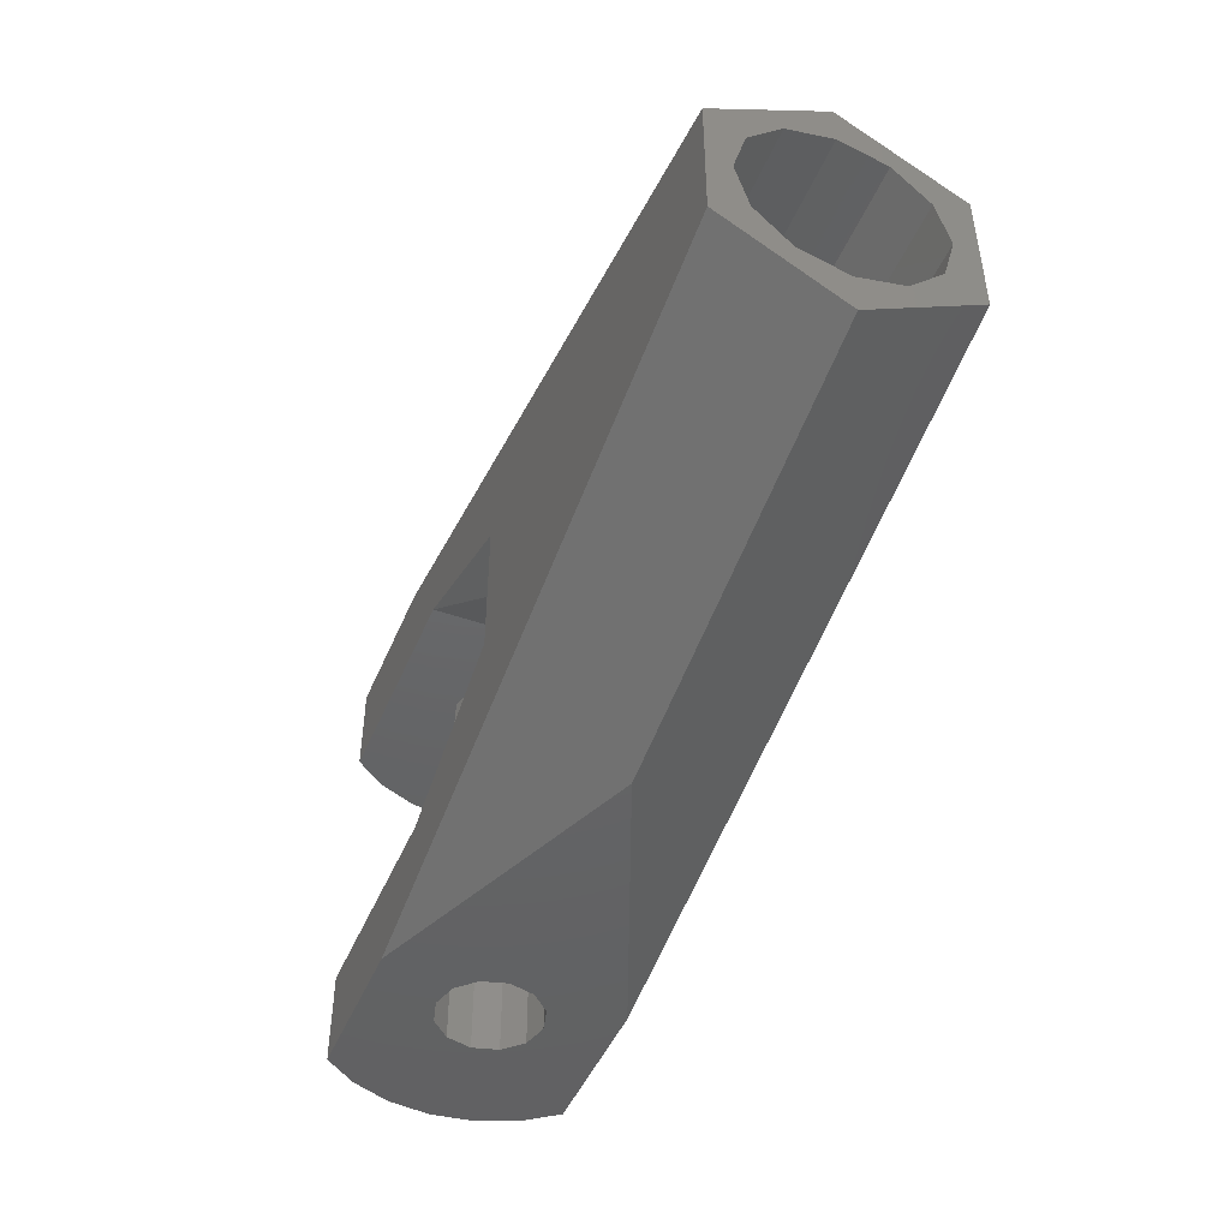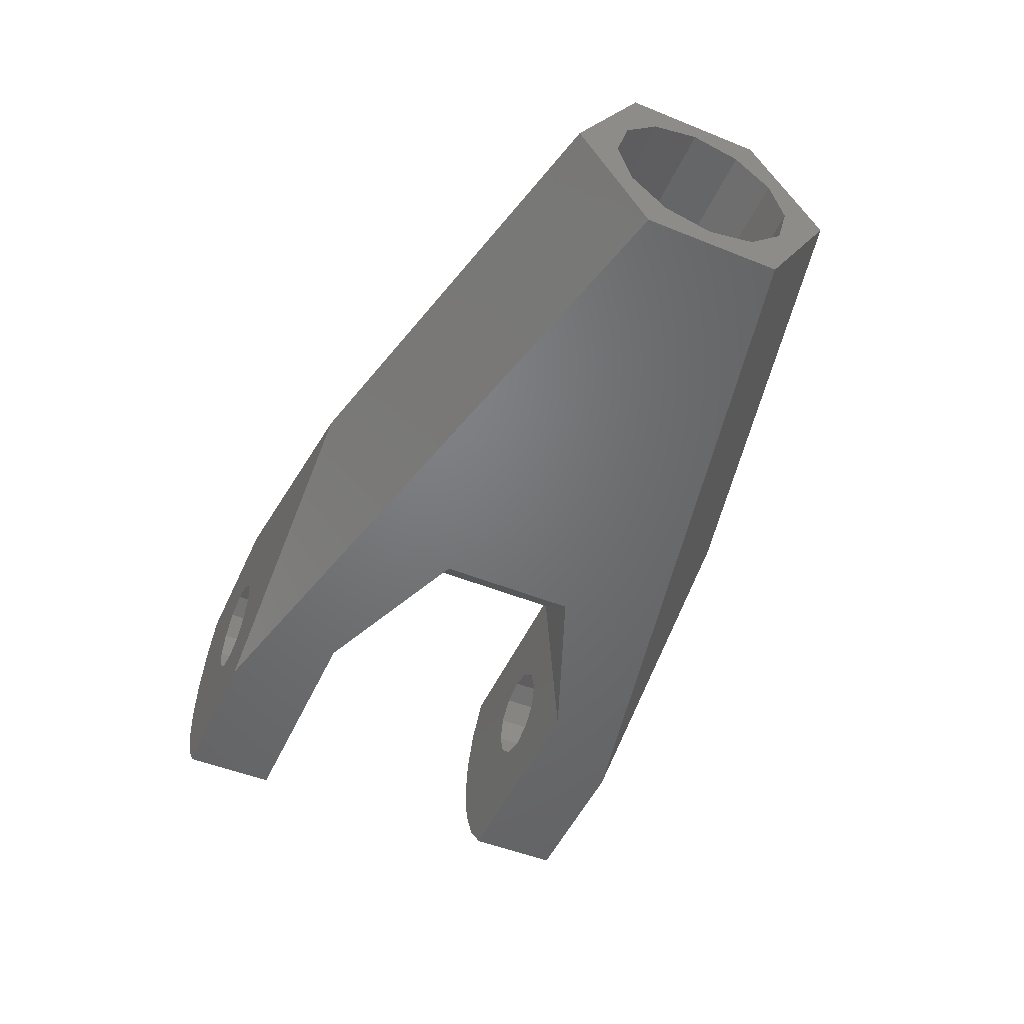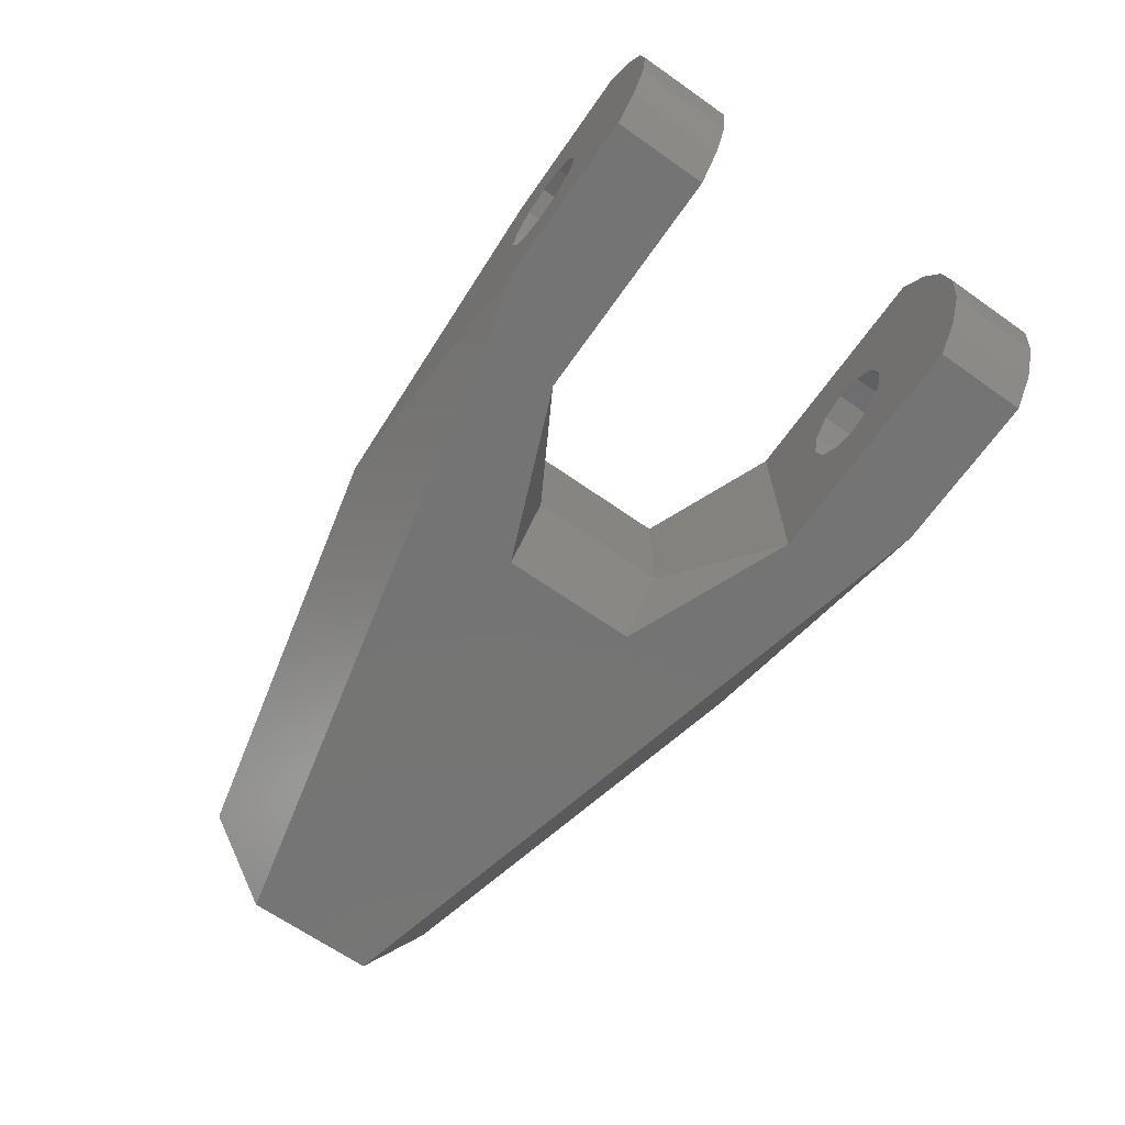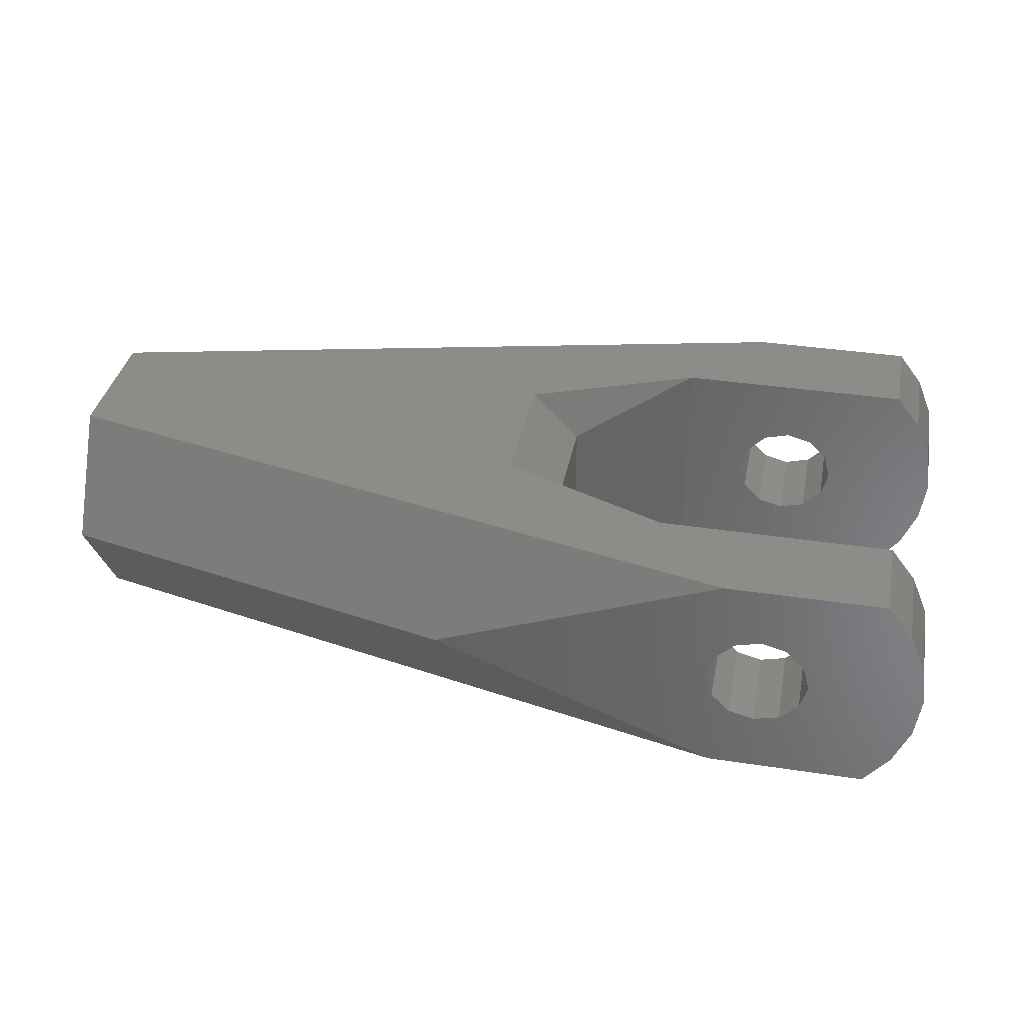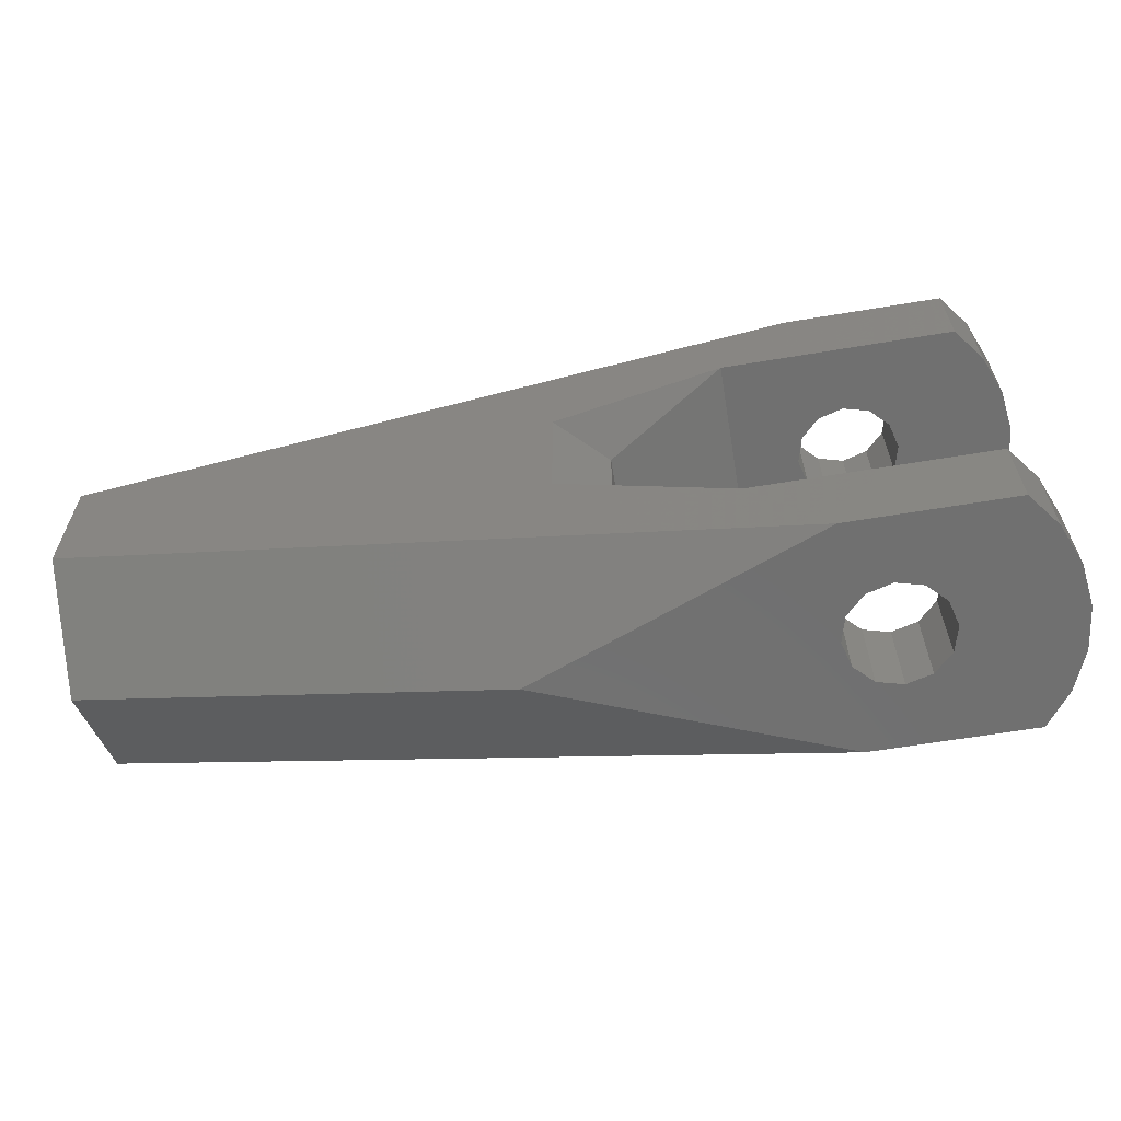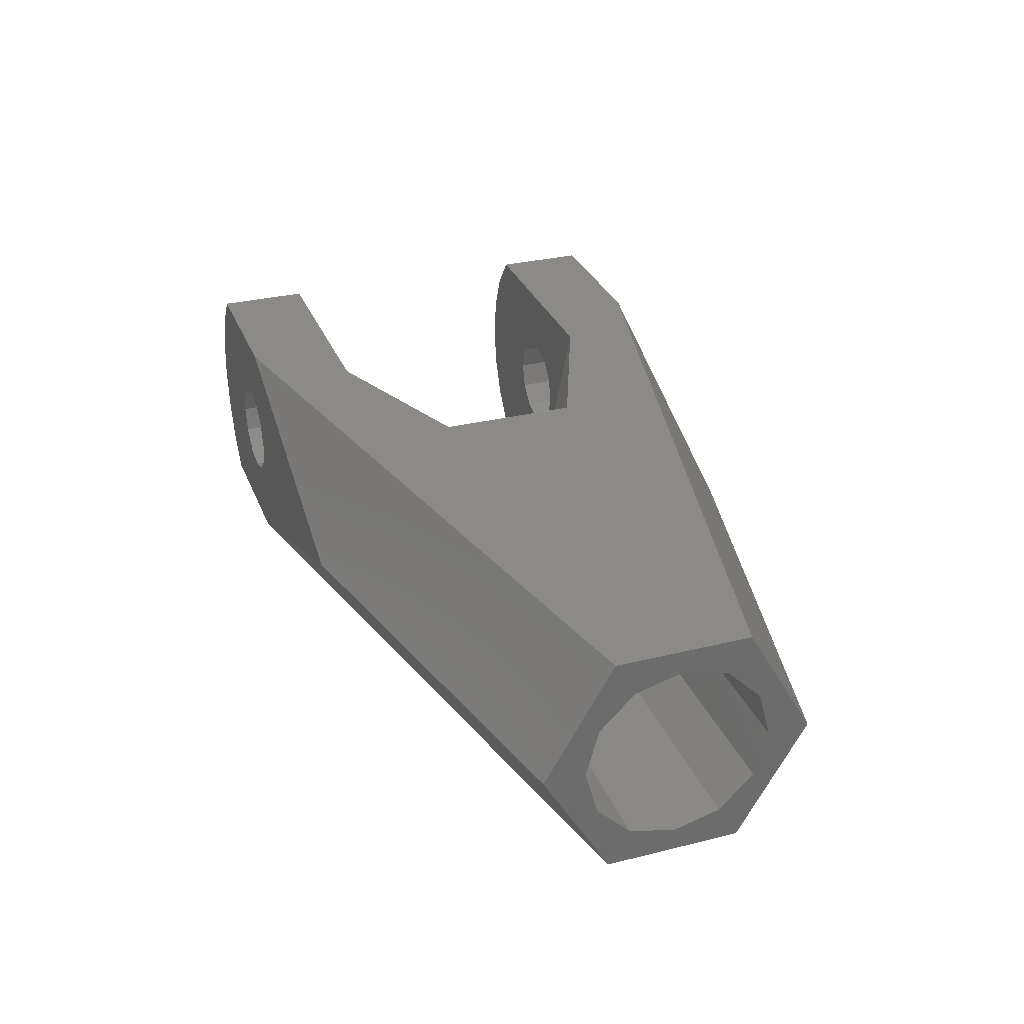
<metadata>
{"format":"stl","ext":"stl","renderer":"f3d","projection":"perspective","resolution":1024,"background":"white","views":[{"elev":-46.4,"azim":67.9,"up":"+Y"},{"elev":-50.0,"azim":66.1,"up":"+Z"},{"elev":-66.8,"azim":-125.1,"up":"+Z"},{"elev":37.1,"azim":-168.9,"up":"+Z"},{"elev":-62.3,"azim":-170.4,"up":"+Y"},{"elev":30.9,"azim":70.5,"up":"+Z"}]}
</metadata>
<code>
# stl→obj: 137 verts, 278 faces
v -5 -7 3.5
v -4.83 -7 4.794
v -5 -4.2 3.5
v -4.83 -4.2 4.794
v -3 -7 3.5
v -3.563 -7 7
v -3 -7 7
v -4.33 -7 6
v -4.83 -7 2.206
v -3.563 -7 0
v -4.33 -7 1
v 1.55 -7 3.5
v 1.342 -7 2.725
v 10.09 -7 3.5
v 1.273 -7 0
v -1.342 -7 2.725
v -1.55 -7 3.5
v -1.342 -7 4.275
v 0.775 -7 4.842
v 1.342 -7 4.275
v 6.775 -7 4.816
v -0.775 -7 2.158
v 1.273 -7 7
v -0.775 -7 4.842
v 0 -7 5.05
v 0.775 -7 2.158
v 0 -7 1.95
v -4.83 -4.2 2.206
v -4.33 -4.2 6
v -3.563 -4.2 7
v 3.5 -4.2 7
v 0.775 -4.2 4.842
v 1.172 -4.2 4.672
v 3.5 -4.2 1.164e-06
v 1.342 -4.2 2.725
v 1.172 -4.2 2.328
v -1.342 -4.2 2.725
v -1.55 -4.2 3.5
v -0.775 -4.2 2.158
v 3.5 -4.2 0
v -3.563 -4.2 0
v -4.33 -4.2 1
v 0.775 -4.2 2.158
v 0 -4.2 1.95
v 1.55 -4.2 3.5
v 1.342 -4.2 4.275
v 0 -4.2 5.05
v -1.342 -4.2 4.275
v -0.775 -4.2 4.842
v 3.5 4.2 7
v 8.644 2.1 7
v 23 2.021 7
v 1.273 7 7
v -3.563 7 7
v -3.563 4.2 7
v 8.644 -2.1 7
v 23 -2.021 7
v 23 -4.041 3.5
v 23 -2.021 0
v -3.563 7 0
v -3 7 0
v -3.563 4.2 0
v 1.273 7 0
v 3.5 4.2 0
v 23 2.021 0
v 8.644 2.1 0
v 8.644 -2.1 0
v 3.5 -4.2 6.298e-08
v 7.137 -2.1 5.493
v 7.137 2.1 5.493
v 7.137 2.1 1.507
v 3.5 4.2 1.038e-06
v -4.83 4.2 2.206
v -4.33 4.2 1
v 0 4.2 1.95
v -0.775 4.2 2.158
v -1.342 4.2 2.725
v 1.172 4.2 2.328
v -4.33 4.2 6
v -4.83 4.2 4.794
v -5 4.2 3.5
v 0.775 4.2 4.842
v 1.342 4.2 4.275
v 1.172 4.2 4.672
v -1.342 4.2 4.275
v -0.775 4.2 4.842
v 0 4.2 5.05
v 1.55 4.2 3.5
v 1.342 4.2 2.725
v 0.775 4.2 2.158
v -1.55 4.2 3.5
v -4.33 7 6
v -5 7 3.5
v -4.83 7 4.794
v -3 7 3.5
v 1.55 7 3.5
v 10.09 7 3.5
v -1.342 7 2.725
v -1.55 7 3.5
v -0.775 7 2.158
v 0 7 1.95
v 6.775 7 2.184
v 1.342 7 2.725
v 0.775 7 2.158
v 1.342 7 4.275
v -0.775 7 4.842
v 0 7 5.05
v 0.775 7 4.842
v -1.342 7 4.275
v 23 4.041 3.5
v 23 -2.425 4.9
v 23 0 6.3
v 23 1.4 5.925
v 23 -1.4 5.925
v 23 2.425 4.9
v 23 2.8 3.5
v 23 -2.8 3.5
v 23 -2.425 2.1
v 23 1.4 1.075
v 23 0 0.7
v 23 2.425 2.1
v 23 -1.4 1.075
v -4.33 7 1
v 7.137 -2.1 1.507
v -4.83 7 2.206
v 9 2.425 4.9
v 9 2.8 3.5
v 9 1.4 5.925
v 9 0 6.3
v 9 -1.4 5.925
v 9 -2.425 4.9
v 9 -2.8 3.5
v 9 -2.425 2.1
v 9 -1.4 1.075
v 9 0 0.7
v 9 1.4 1.075
v 9 2.425 2.1
f 1 2 3
f 3 2 4
f 2 1 5
f 6 2 7
f 7 2 5
f 8 2 6
f 5 1 9
f 10 5 11
f 11 5 9
f 12 13 14
f 15 5 10
f 16 5 15
f 17 18 5
f 19 20 21
f 22 16 15
f 17 5 16
f 20 12 14
f 23 18 24
f 23 25 21
f 23 24 25
f 25 19 21
f 14 13 15
f 13 26 15
f 26 27 15
f 27 22 15
f 7 18 23
f 20 14 21
f 7 5 18
f 1 3 9
f 9 3 28
f 29 30 4
f 4 30 31
f 32 31 33
f 33 31 34
f 35 34 36
f 37 4 38
f 39 40 41
f 4 41 42
f 4 42 28
f 4 28 3
f 43 40 44
f 4 37 41
f 44 40 39
f 37 39 41
f 45 34 35
f 46 34 45
f 33 34 46
f 47 31 32
f 48 4 49
f 4 31 47
f 4 47 49
f 32 33 46
f 48 38 4
f 40 43 36
f 35 36 43
f 2 8 4
f 4 8 29
f 8 6 29
f 29 6 30
f 30 6 7
f 23 30 7
f 50 51 52
f 53 54 55
f 52 53 50
f 51 56 52
f 57 52 56
f 23 57 31
f 23 31 30
f 55 50 53
f 56 31 57
f 57 23 21
f 57 21 14
f 58 57 14
f 14 15 59
f 58 14 59
f 60 61 62
f 62 61 63
f 64 63 65
f 66 65 59
f 40 59 15
f 41 15 10
f 66 59 67
f 67 59 40
f 64 65 66
f 62 63 64
f 40 15 41
f 11 42 10
f 10 42 41
f 9 28 11
f 11 28 42
f 16 37 38
f 17 16 38
f 22 39 37
f 16 22 37
f 27 44 39
f 22 27 39
f 26 43 44
f 27 26 44
f 35 43 13
f 13 43 26
f 45 35 12
f 12 35 13
f 45 12 46
f 46 12 20
f 46 20 32
f 32 20 19
f 32 19 47
f 47 19 25
f 47 25 49
f 49 25 24
f 48 49 24
f 18 48 24
f 38 48 18
f 17 38 18
f 68 40 36
f 34 68 36
f 31 68 34
f 56 69 31
f 69 56 51
f 70 69 51
f 70 51 50
f 64 71 70
f 50 64 70
f 72 64 50
f 73 74 62
f 75 73 64
f 64 73 62
f 76 77 73
f 50 78 72
f 79 73 55
f 80 73 79
f 81 73 80
f 82 83 84
f 55 73 85
f 55 86 50
f 55 85 86
f 86 87 50
f 50 84 83
f 50 83 88
f 50 89 78
f 50 88 89
f 78 90 64
f 90 75 64
f 76 73 75
f 91 73 77
f 87 82 50
f 84 50 82
f 91 85 73
f 89 90 78
f 79 55 92
f 92 55 54
f 93 94 95
f 95 94 92
f 95 92 54
f 95 54 53
f 96 53 97
f 98 95 99
f 100 63 98
f 101 63 100
f 96 102 103
f 102 63 101
f 102 101 104
f 96 97 102
f 105 53 96
f 106 53 107
f 108 53 105
f 107 53 108
f 95 53 106
f 95 106 109
f 95 109 99
f 103 102 104
f 95 98 63
f 95 63 61
f 53 52 97
f 97 52 110
f 111 57 58
f 112 113 52
f 114 57 111
f 52 57 114
f 52 114 112
f 115 52 113
f 116 52 115
f 110 52 116
f 117 111 58
f 117 58 59
f 118 117 59
f 119 120 65
f 110 121 65
f 121 119 65
f 65 120 59
f 120 122 59
f 122 118 59
f 116 121 110
f 74 123 62
f 62 123 60
f 78 64 72
f 66 71 64
f 67 124 66
f 66 124 71
f 67 40 124
f 124 40 68
f 102 97 65
f 65 97 110
f 65 63 102
f 93 95 125
f 125 95 61
f 125 61 60
f 125 60 123
f 69 124 31
f 31 124 68
f 69 70 124
f 124 70 71
f 73 125 74
f 74 125 123
f 81 93 73
f 73 93 125
f 81 80 93
f 93 80 94
f 80 79 94
f 94 79 92
f 99 109 85
f 91 99 85
f 77 98 99
f 91 77 99
f 76 100 98
f 77 76 98
f 75 101 100
f 76 75 100
f 90 104 101
f 75 90 101
f 103 104 89
f 89 104 90
f 96 103 88
f 88 103 89
f 96 88 105
f 105 88 83
f 105 83 108
f 108 83 82
f 108 82 107
f 107 82 87
f 107 87 106
f 106 87 86
f 109 106 86
f 85 109 86
f 126 127 115
f 115 127 116
f 126 115 113
f 128 126 113
f 113 112 128
f 128 112 129
f 114 130 112
f 112 130 129
f 111 131 114
f 114 131 130
f 111 117 132
f 111 132 131
f 118 133 117
f 117 133 132
f 122 134 118
f 118 134 133
f 122 120 135
f 134 122 135
f 135 120 119
f 136 135 119
f 136 119 121
f 137 136 121
f 137 121 116
f 127 137 116
f 130 131 132
f 134 130 133
f 133 130 132
f 135 130 134
f 136 130 135
f 137 130 136
f 127 130 137
f 126 130 127
f 128 130 126
f 129 130 128

</code>
